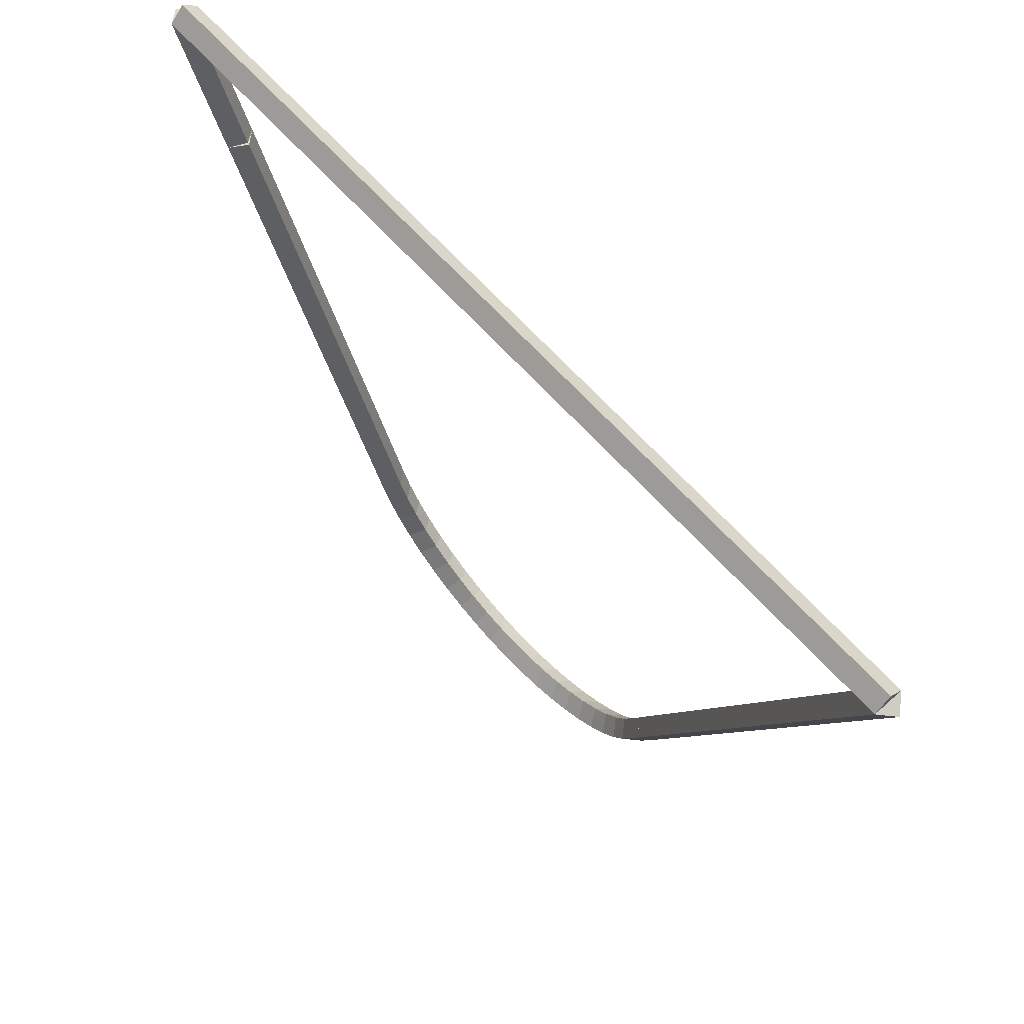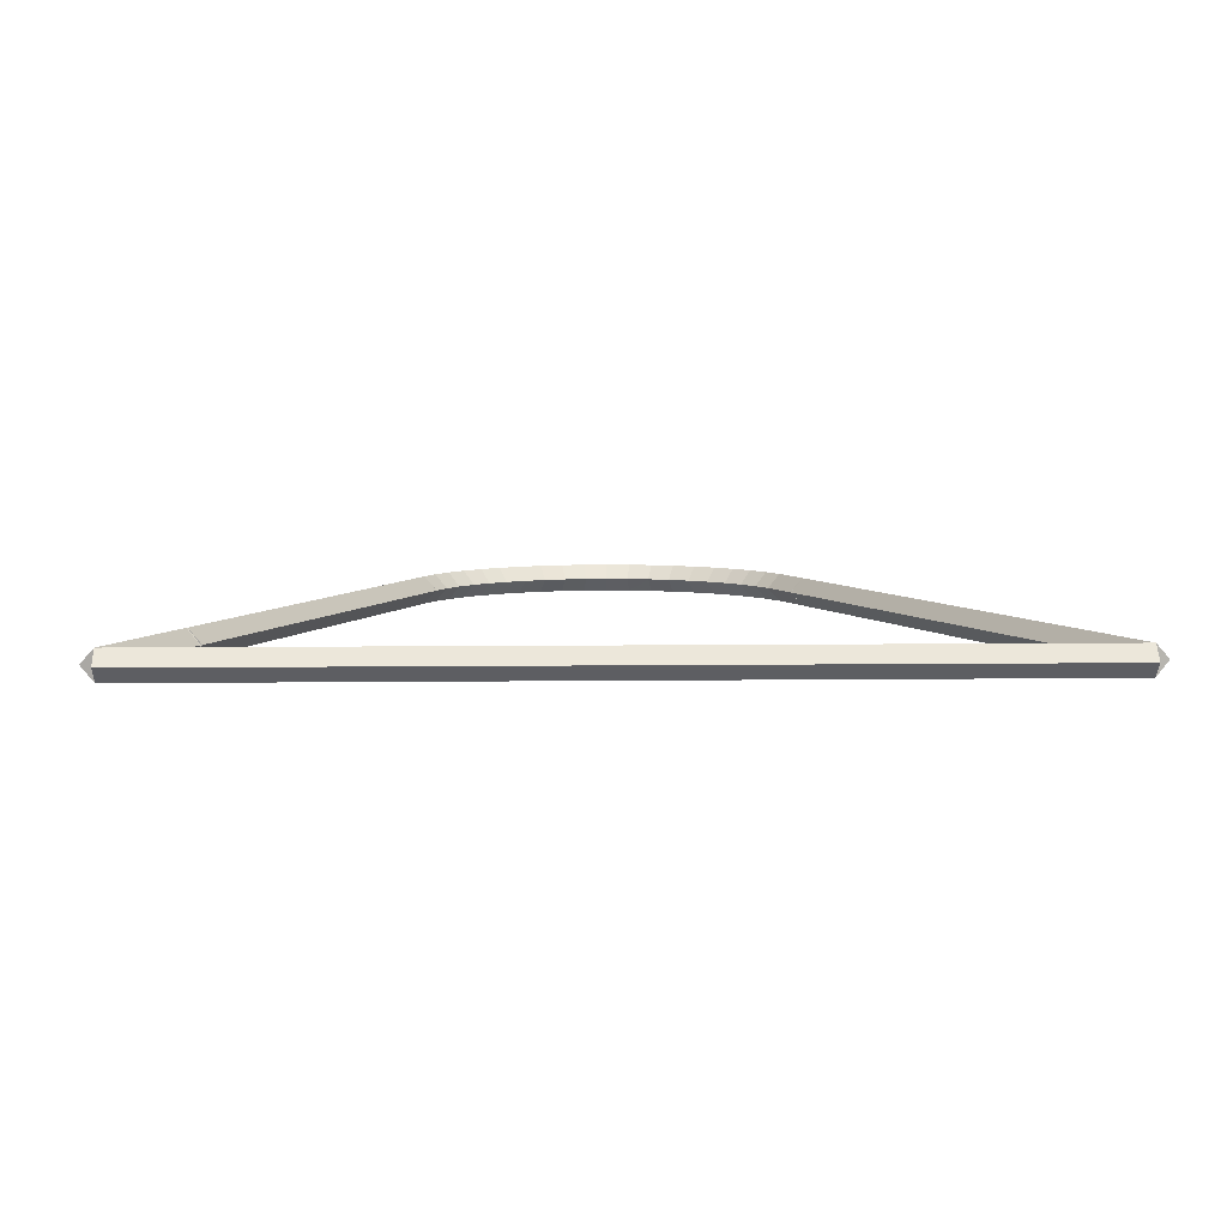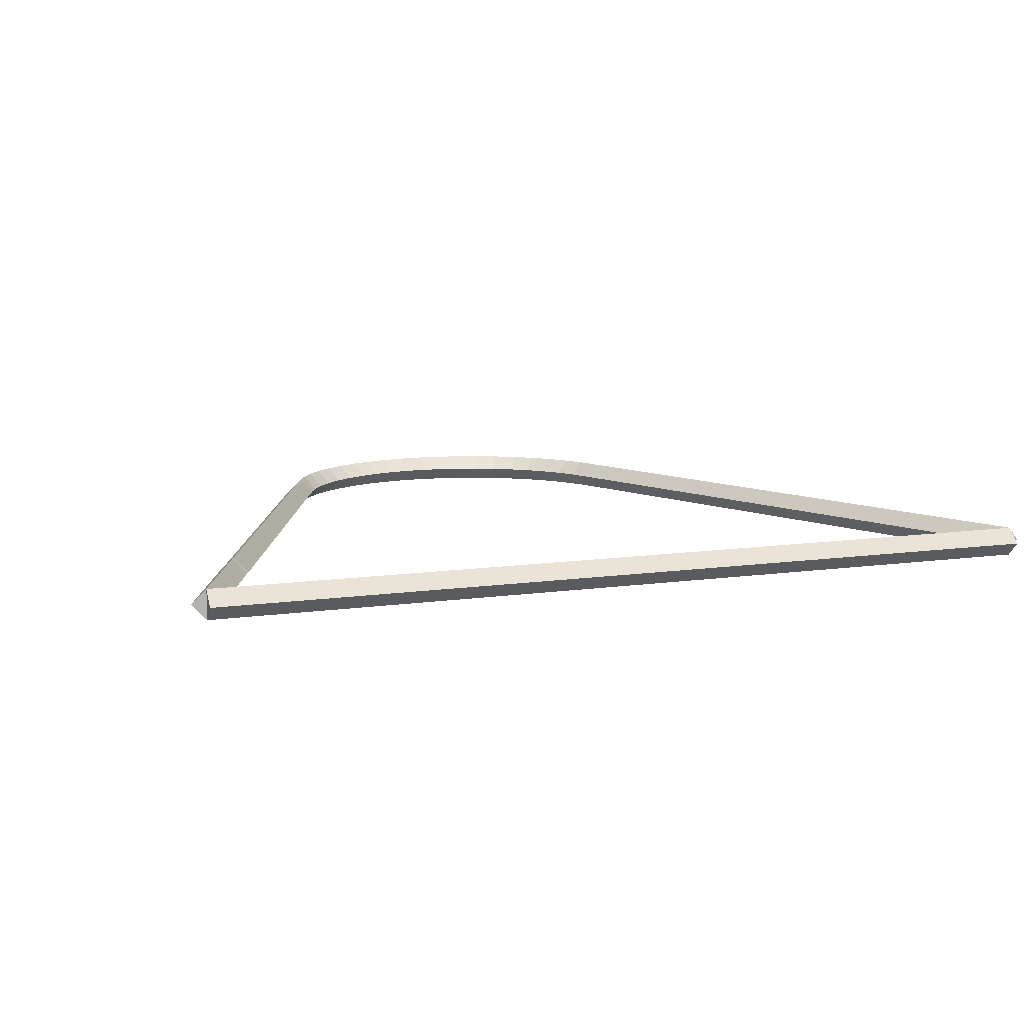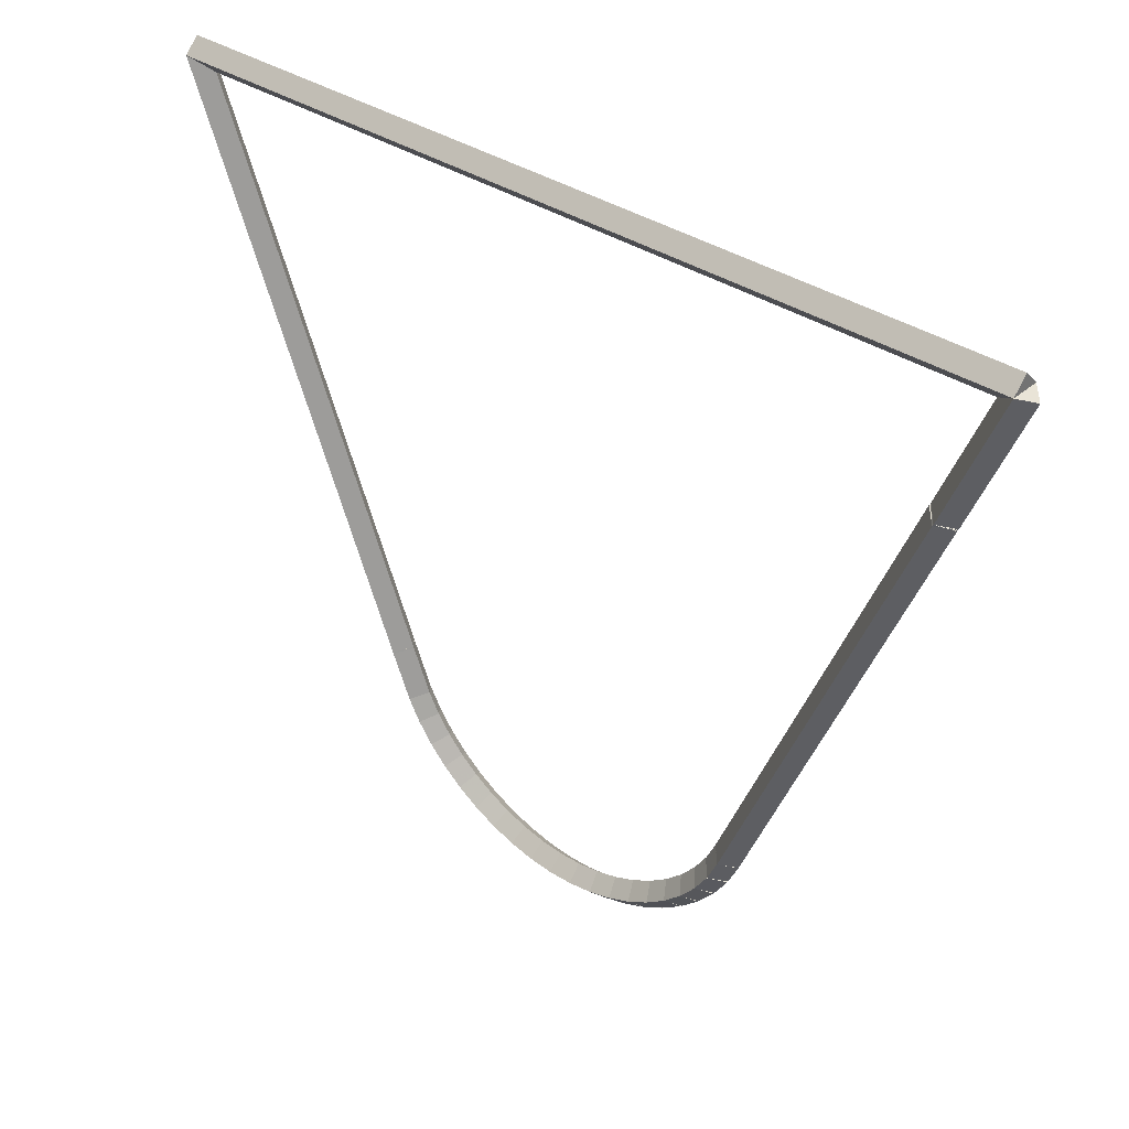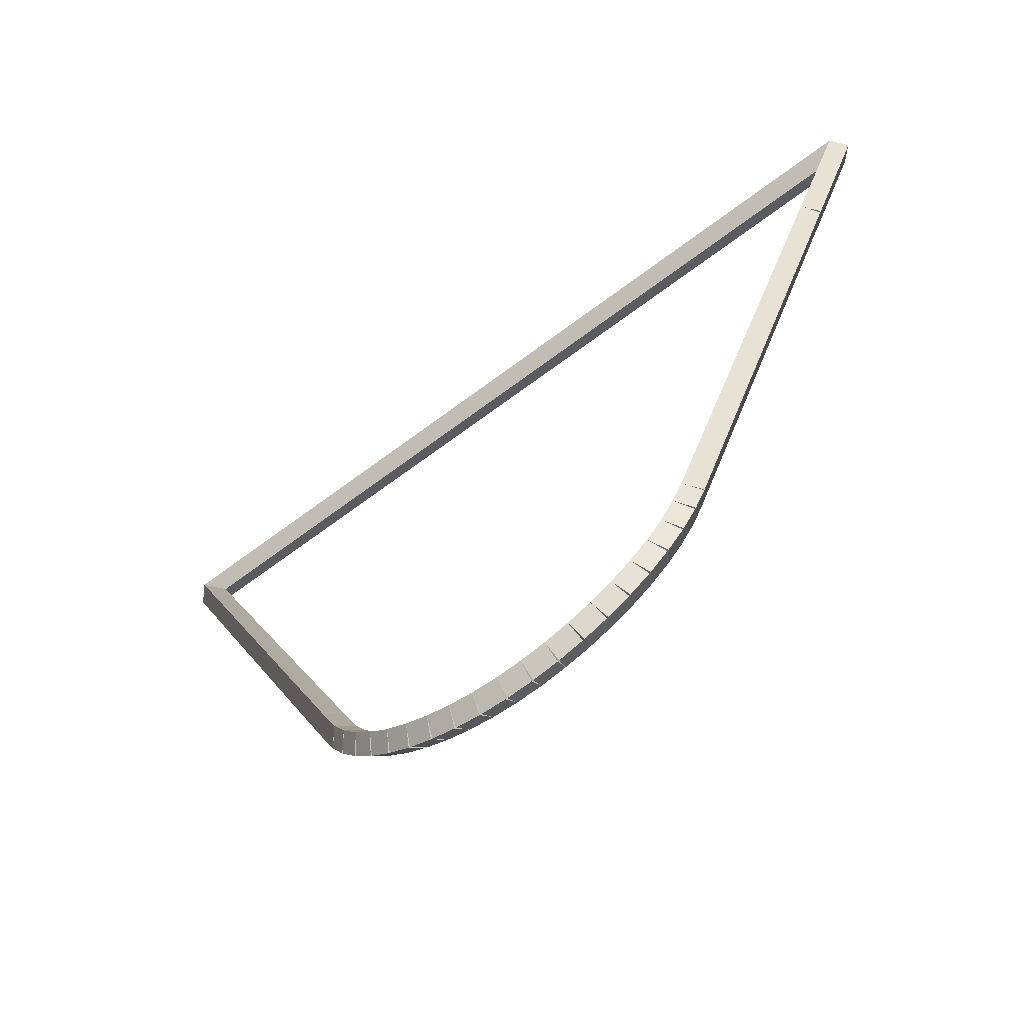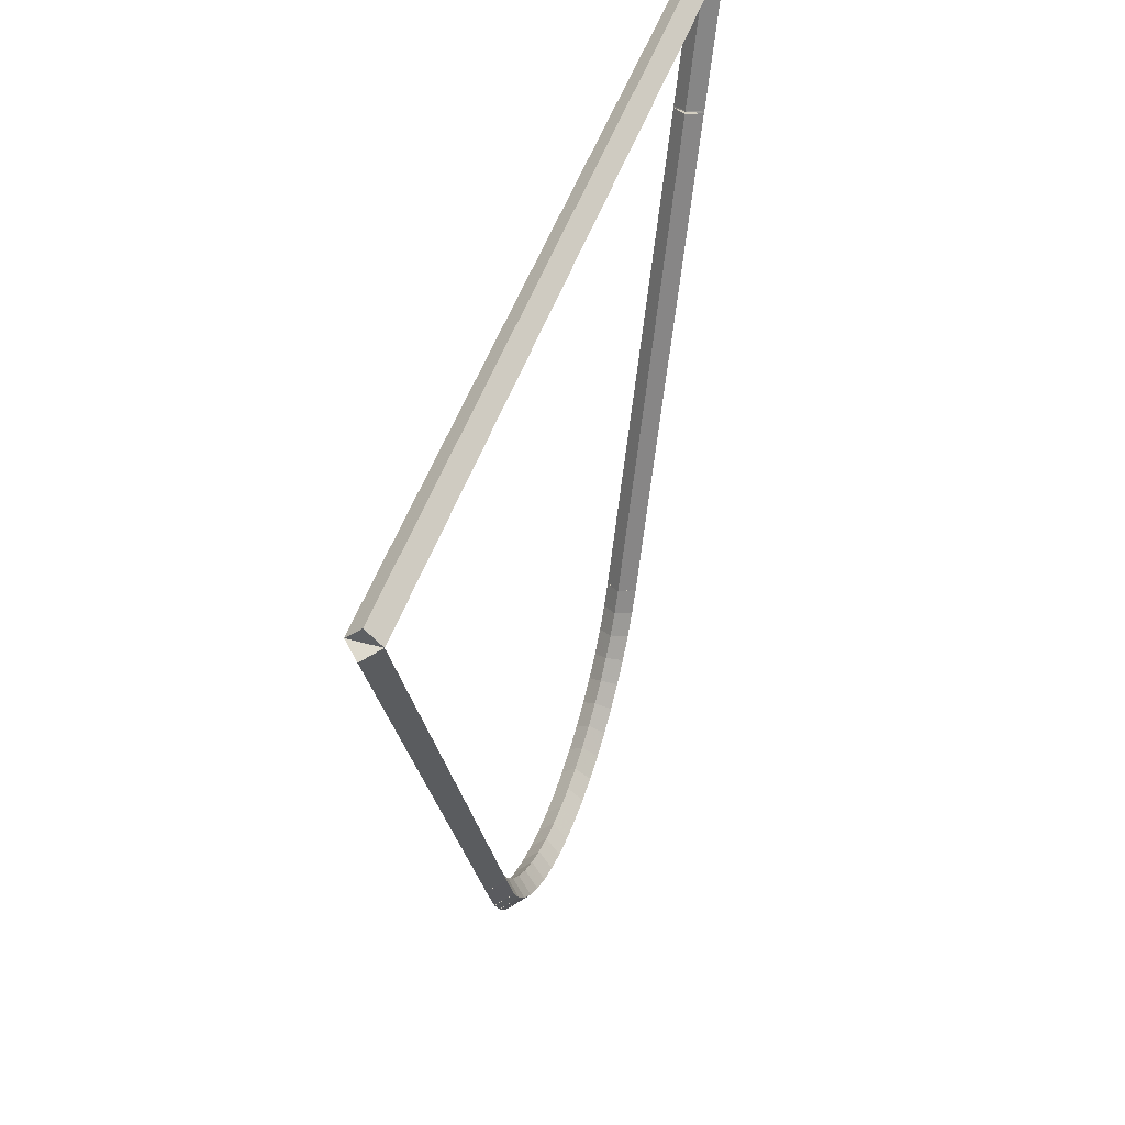
<metadata>
{"format":"obj","ext":"obj","renderer":"f3d","projection":"perspective","resolution":1024,"background":"white","views":[{"elev":65.7,"azim":-132.0,"up":"+Y"},{"elev":6.5,"azim":177.9,"up":"+Z"},{"elev":10.0,"azim":159.2,"up":"+Z"},{"elev":35.6,"azim":41.4,"up":"+Y"},{"elev":-66.1,"azim":37.1,"up":"+Y"},{"elev":46.5,"azim":-72.2,"up":"+Y"}]}
</metadata>
<code>
g base_node_233_190_0
v -44.12 16.18 50.08
v -44.12 16.08 49.98
v -44.12 16.18 49.88
v -44.12 16.28 49.98
v -50.08 16.18 50.08
v -50.08 16.08 49.98
v -50.08 16.18 49.88
v -50.08 16.28 49.98
f 1 2 3 4
f 6 2 1 5
f 5 1 4 8
f 6 5 8 7
f 8 4 3 7
f 7 3 2 6
g base_node_233_190_0
v -44.5 15.27 50.08
v -44.59 15.31 49.98
v -44.5 15.27 49.88
v -44.4 15.23 49.98
v -44.12 16.18 50.08
v -44.22 16.22 49.98
v -44.12 16.18 49.88
v -44.03 16.14 49.98
f 9 10 11 12
f 14 10 9 13
f 13 9 12 16
f 14 13 16 15
f 16 12 11 15
f 15 11 10 14
g base_node_233_190_0
v -44.5 15.27 50.08
v -44.59 15.31 49.98
v -44.5 15.27 49.88
v -44.41 15.23 49.98
v -44.5 15.27 50.08
v -44.59 15.31 49.98
v -44.5 15.27 49.88
v -44.41 15.23 49.98
f 17 18 19 20
f 22 18 17 21
f 21 17 20 24
f 22 21 24 23
f 24 20 19 23
f 23 19 18 22
g base_node_233_190_0
v -44.5 15.27 50.08
v -44.59 15.31 49.98
v -44.5 15.27 49.88
v -44.41 15.22 49.98
v -44.5 15.27 50.08
v -44.59 15.31 49.98
v -44.5 15.27 49.88
v -44.41 15.22 49.98
f 25 26 27 28
f 30 26 25 29
f 29 25 28 32
f 30 29 32 31
f 32 28 27 31
f 31 27 26 30
g base_node_233_190_0
v -44.5 15.26 50.08
v -44.59 15.31 49.98
v -44.5 15.26 49.88
v -44.42 15.2 49.98
v -44.5 15.27 50.08
v -44.58 15.32 49.98
v -44.5 15.27 49.88
v -44.41 15.21 49.98
f 33 34 35 36
f 38 34 33 37
f 37 33 36 40
f 38 37 40 39
f 40 36 35 39
f 39 35 34 38
g base_node_233_190_0
v -45.77 12.17 50.08
v -45.87 12.21 49.98
v -45.77 12.17 49.88
v -45.68 12.13 49.98
v -44.5 15.26 50.08
v -44.6 15.3 49.98
v -44.5 15.26 49.88
v -44.41 15.22 49.98
f 41 42 43 44
f 46 42 41 45
f 45 41 44 48
f 46 45 48 47
f 48 44 43 47
f 47 43 42 46
g base_node_233_190_0
v -45.78 12.17 50.08
v -45.87 12.2 49.98
v -45.78 12.17 49.88
v -45.68 12.13 49.98
v -45.77 12.17 50.08
v -45.87 12.21 49.98
v -45.77 12.17 49.88
v -45.68 12.13 49.98
f 49 50 51 52
f 54 50 49 53
f 53 49 52 56
f 54 53 56 55
f 56 52 51 55
f 55 51 50 54
g base_node_233_190_0
v -45.85 12.01 50.08
v -45.94 12.06 49.98
v -45.85 12.01 49.88
v -45.76 11.97 49.98
v -45.78 12.17 50.08
v -45.87 12.21 49.98
v -45.78 12.17 49.88
v -45.69 12.12 49.98
f 57 58 59 60
f 62 58 57 61
f 61 57 60 64
f 62 61 64 63
f 64 60 59 63
f 63 59 58 62
g base_node_233_190_0
v -45.94 11.87 50.08
v -46.03 11.92 49.98
v -45.94 11.87 49.88
v -45.86 11.81 49.98
v -45.85 12.01 50.08
v -45.93 12.07 49.98
v -45.85 12.01 49.88
v -45.77 11.96 49.98
f 65 66 67 68
f 70 66 65 69
f 69 65 68 72
f 70 69 72 71
f 72 68 67 71
f 71 67 66 70
g base_node_233_190_0
v -46.05 11.74 50.08
v -46.13 11.8 49.98
v -46.05 11.74 49.88
v -45.98 11.67 49.98
v -45.94 11.87 50.08
v -46.02 11.93 49.98
v -45.94 11.87 49.88
v -45.87 11.8 49.98
f 73 74 75 76
f 78 74 73 77
f 77 73 76 80
f 78 77 80 79
f 80 76 75 79
f 79 75 74 78
g base_node_233_190_0
v -46.18 11.62 50.08
v -46.25 11.69 49.98
v -46.18 11.62 49.88
v -46.11 11.55 49.98
v -46.05 11.74 50.08
v -46.12 11.81 49.98
v -46.05 11.74 49.88
v -45.99 11.66 49.98
f 81 82 83 84
f 86 82 81 85
f 85 81 84 88
f 86 85 88 87
f 88 84 83 87
f 87 83 82 86
g base_node_233_190_0
v -46.32 11.52 50.08
v -46.38 11.6 49.98
v -46.32 11.52 49.88
v -46.26 11.44 49.98
v -46.18 11.62 50.08
v -46.24 11.7 49.98
v -46.18 11.62 49.88
v -46.12 11.54 49.98
f 89 90 91 92
f 94 90 89 93
f 93 89 92 96
f 94 93 96 95
f 96 92 91 95
f 95 91 90 94
g base_node_233_190_0
v -46.47 11.43 50.08
v -46.52 11.52 49.98
v -46.47 11.43 49.88
v -46.42 11.35 49.98
v -46.32 11.52 50.08
v -46.37 11.6 49.98
v -46.32 11.52 49.88
v -46.27 11.43 49.98
f 97 98 99 100
f 102 98 97 101
f 101 97 100 104
f 102 101 104 103
f 104 100 99 103
f 103 99 98 102
g base_node_233_190_0
v -46.63 11.37 50.08
v -46.67 11.46 49.98
v -46.63 11.37 49.88
v -46.59 11.27 49.98
v -46.47 11.43 50.08
v -46.51 11.52 49.98
v -46.47 11.43 49.88
v -46.43 11.34 49.98
f 105 106 107 108
f 110 106 105 109
f 109 105 108 112
f 110 109 112 111
f 112 108 107 111
f 111 107 106 110
g base_node_233_190_0
v -46.79 11.32 50.08
v -46.82 11.41 49.98
v -46.79 11.32 49.88
v -46.77 11.22 49.98
v -46.63 11.37 50.08
v -46.66 11.46 49.98
v -46.63 11.37 49.88
v -46.6 11.27 49.98
f 113 114 115 116
f 118 114 113 117
f 117 113 116 120
f 118 117 120 119
f 120 116 115 119
f 119 115 114 118
g base_node_233_190_0
v -46.97 11.29 50.08
v -46.98 11.39 49.98
v -46.97 11.29 49.88
v -46.95 11.19 49.98
v -46.79 11.32 50.08
v -46.81 11.42 49.98
v -46.79 11.32 49.88
v -46.78 11.22 49.98
f 121 122 123 124
f 126 122 121 125
f 125 121 124 128
f 126 125 128 127
f 128 124 123 127
f 127 123 122 126
g base_node_233_190_0
v -47.14 11.28 50.08
v -47.14 11.38 49.98
v -47.14 11.28 49.88
v -47.13 11.18 49.98
v -46.97 11.29 50.08
v -46.97 11.39 49.98
v -46.97 11.29 49.88
v -46.96 11.19 49.98
f 129 130 131 132
f 134 130 129 133
f 133 129 132 136
f 134 133 136 135
f 136 132 131 135
f 135 131 130 134
g base_node_233_190_0
v -47.31 11.3 50.08
v -47.3 11.4 49.98
v -47.31 11.3 49.88
v -47.32 11.2 49.98
v -47.14 11.28 50.08
v -47.13 11.38 49.98
v -47.14 11.28 49.88
v -47.15 11.18 49.98
f 137 138 139 140
f 142 138 137 141
f 141 137 140 144
f 142 141 144 143
f 144 140 139 143
f 143 139 138 142
g base_node_233_190_0
v -47.48 11.34 50.08
v -47.46 11.43 49.98
v -47.48 11.34 49.88
v -47.5 11.24 49.98
v -47.31 11.3 50.08
v -47.29 11.4 49.98
v -47.31 11.3 49.88
v -47.33 11.2 49.98
f 145 146 147 148
f 150 146 145 149
f 149 145 148 152
f 150 149 152 151
f 152 148 147 151
f 151 147 146 150
g base_node_233_190_0
v -47.64 11.39 50.08
v -47.61 11.49 49.98
v -47.64 11.39 49.88
v -47.67 11.3 49.98
v -47.48 11.34 50.08
v -47.45 11.43 49.98
v -47.48 11.34 49.88
v -47.51 11.24 49.98
f 153 154 155 156
f 158 154 153 157
f 157 153 156 160
f 158 157 160 159
f 160 156 155 159
f 159 155 154 158
g base_node_233_190_0
v -47.8 11.47 50.08
v -47.75 11.56 49.98
v -47.8 11.47 49.88
v -47.84 11.38 49.98
v -47.64 11.39 50.08
v -47.6 11.48 49.98
v -47.64 11.39 49.88
v -47.69 11.3 49.98
f 161 162 163 164
f 166 162 161 165
f 165 161 164 168
f 166 165 168 167
f 168 164 163 167
f 167 163 162 166
g base_node_233_190_0
v -47.94 11.56 50.08
v -47.89 11.64 49.98
v -47.94 11.56 49.88
v -48 11.47 49.98
v -47.8 11.47 50.08
v -47.74 11.55 49.98
v -47.8 11.47 49.88
v -47.85 11.38 49.98
f 169 170 171 172
f 174 170 169 173
f 173 169 172 176
f 174 173 176 175
f 176 172 171 175
f 175 171 170 174
g base_node_233_190_0
v -48.08 11.67 50.08
v -48.02 11.74 49.98
v -48.08 11.67 49.88
v -48.14 11.59 49.98
v -47.94 11.56 50.08
v -47.88 11.64 49.98
v -47.94 11.56 49.88
v -48.01 11.48 49.98
f 177 178 179 180
f 182 178 177 181
f 181 177 180 184
f 182 181 184 183
f 184 180 179 183
f 183 179 178 182
g base_node_233_190_0
v -48.2 11.79 50.08
v -48.13 11.86 49.98
v -48.2 11.79 49.88
v -48.27 11.72 49.98
v -48.08 11.67 50.08
v -48.01 11.74 49.98
v -48.08 11.67 49.88
v -48.15 11.6 49.98
f 185 186 187 188
f 190 186 185 189
f 189 185 188 192
f 190 189 192 191
f 192 188 187 191
f 191 187 186 190
g base_node_233_190_0
v -48.3 11.93 50.08
v -48.22 11.99 49.98
v -48.3 11.93 49.88
v -48.38 11.87 49.98
v -48.2 11.79 50.08
v -48.12 11.85 49.98
v -48.2 11.79 49.88
v -48.28 11.73 49.98
f 193 194 195 196
f 198 194 193 197
f 197 193 196 200
f 198 197 200 199
f 200 196 195 199
f 199 195 194 198
g base_node_233_190_0
v -48.39 12.08 50.08
v -48.3 12.13 49.98
v -48.39 12.08 49.88
v -48.47 12.03 49.98
v -48.3 11.93 50.08
v -48.21 11.98 49.98
v -48.3 11.93 49.88
v -48.39 11.88 49.98
f 201 202 203 204
f 206 202 201 205
f 205 201 204 208
f 206 205 208 207
f 208 204 203 207
f 207 203 202 206
g base_node_233_190_0
v -48.52 12.39 50.08
v -48.43 12.43 49.98
v -48.52 12.39 49.88
v -48.61 12.35 49.98
v -48.39 12.08 50.08
v -48.29 12.12 49.98
v -48.39 12.08 49.88
v -48.48 12.04 49.98
f 209 210 211 212
f 214 210 209 213
f 213 209 212 216
f 214 213 216 215
f 216 212 211 215
f 215 211 210 214
g base_node_233_190_0
v -48.52 12.4 50.08
v -48.43 12.43 49.98
v -48.52 12.4 49.88
v -48.62 12.36 49.98
v -48.52 12.39 50.08
v -48.43 12.42 49.98
v -48.52 12.39 49.88
v -48.61 12.35 49.98
f 217 218 219 220
f 222 218 217 221
f 221 217 220 224
f 222 221 224 223
f 224 220 219 223
f 223 219 218 222
g base_node_233_190_0
v -50.08 16.18 50.08
v -49.98 16.22 49.98
v -50.08 16.18 49.88
v -50.17 16.15 49.98
v -48.52 12.4 50.08
v -48.43 12.44 49.98
v -48.52 12.4 49.88
v -48.62 12.36 49.98
f 225 226 227 228
f 230 226 225 229
f 229 225 228 232
f 230 229 232 231
f 232 228 227 231
f 231 227 226 230

</code>
